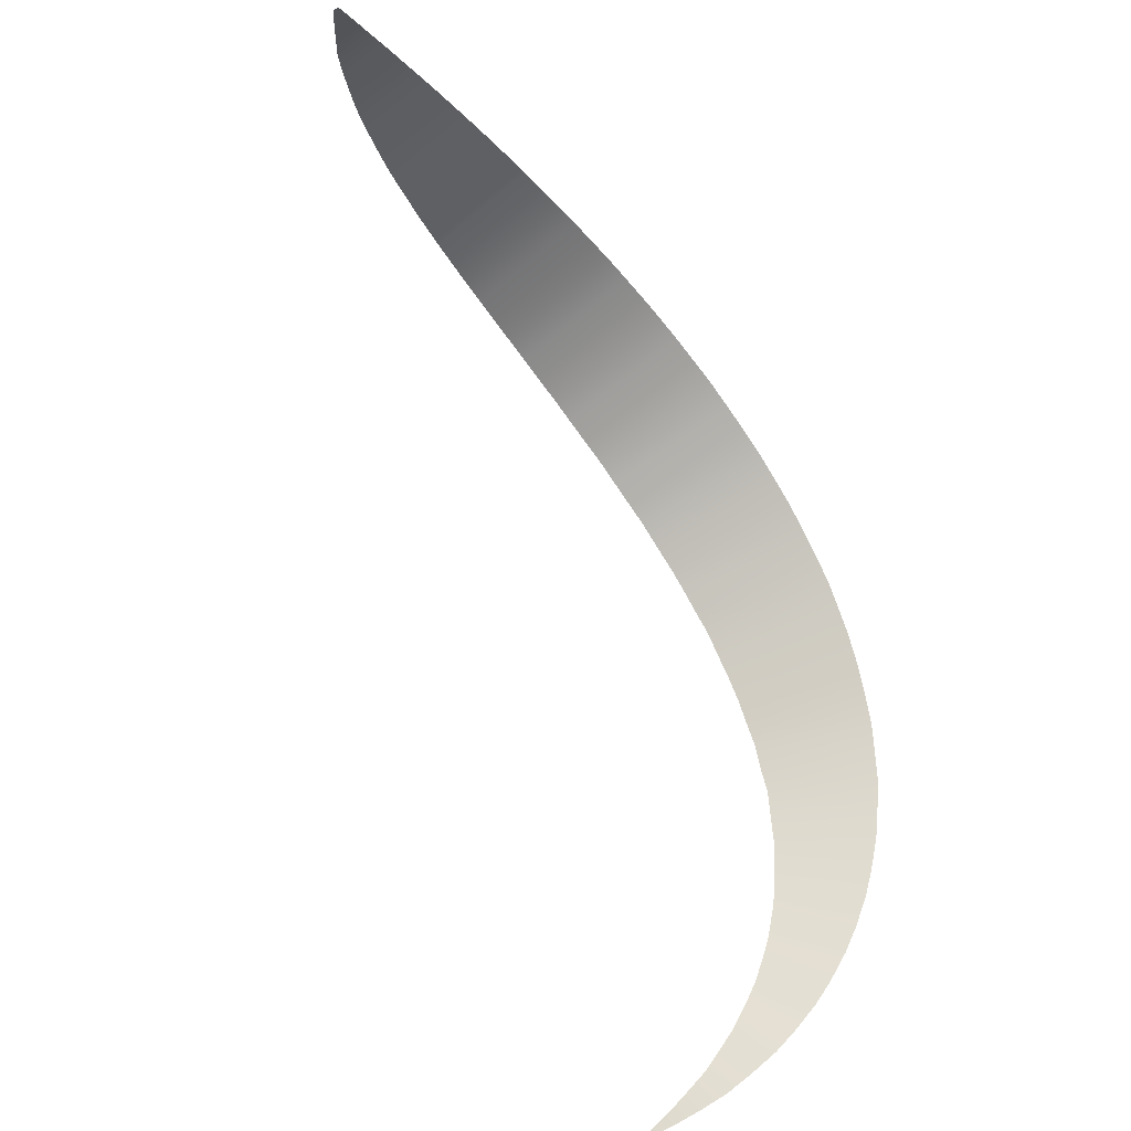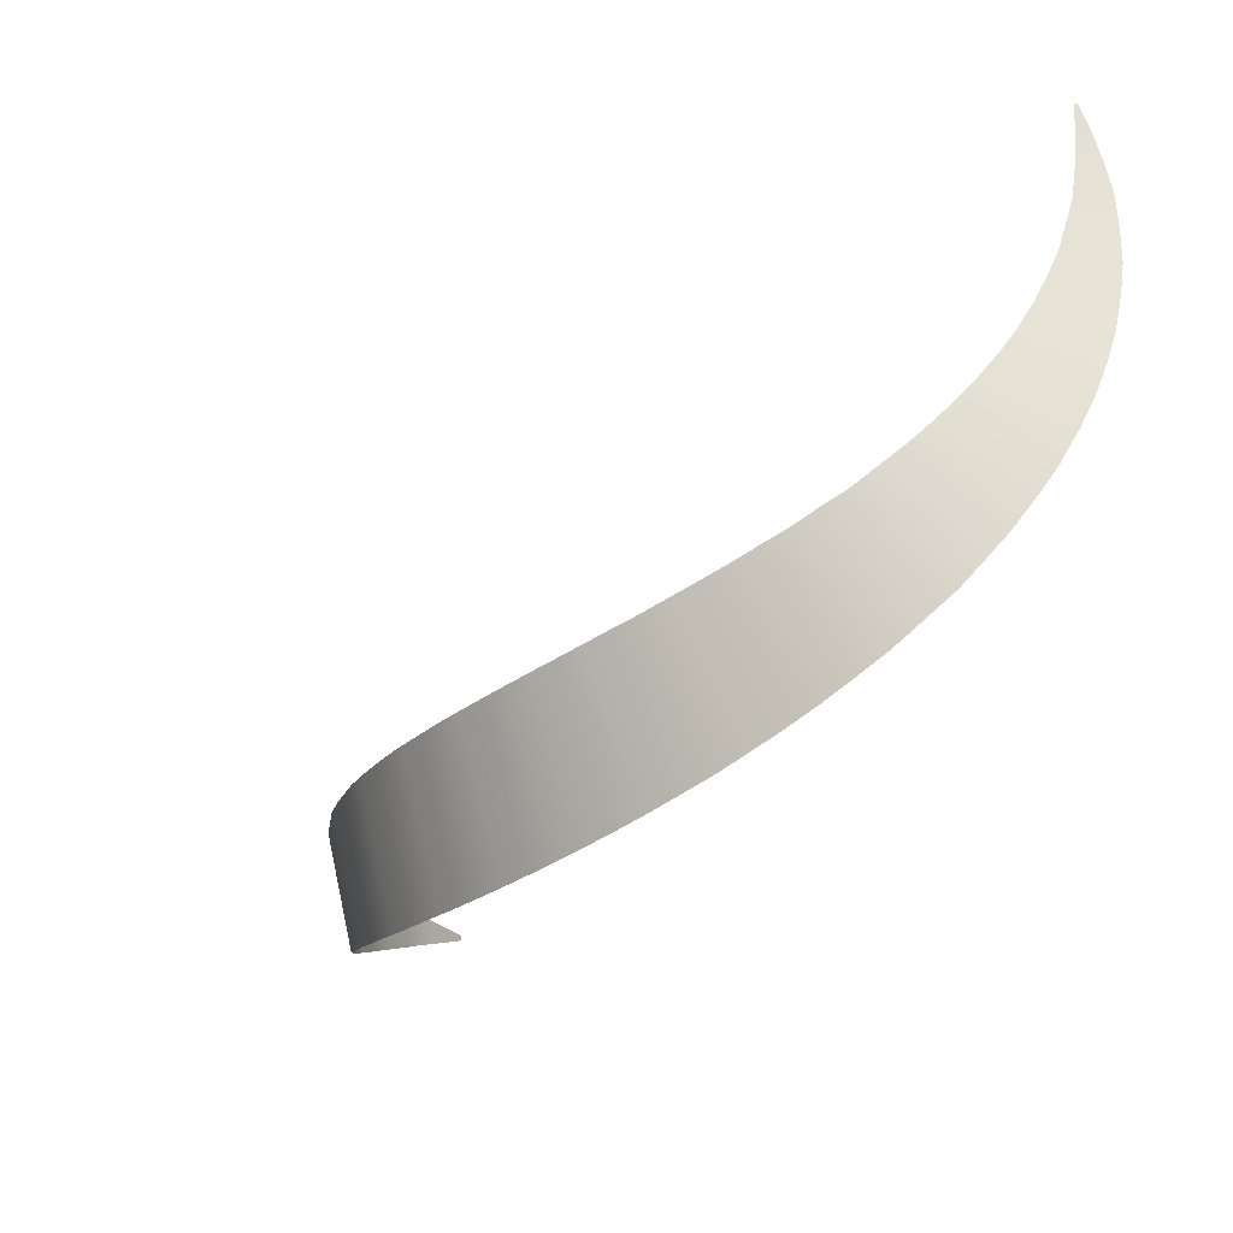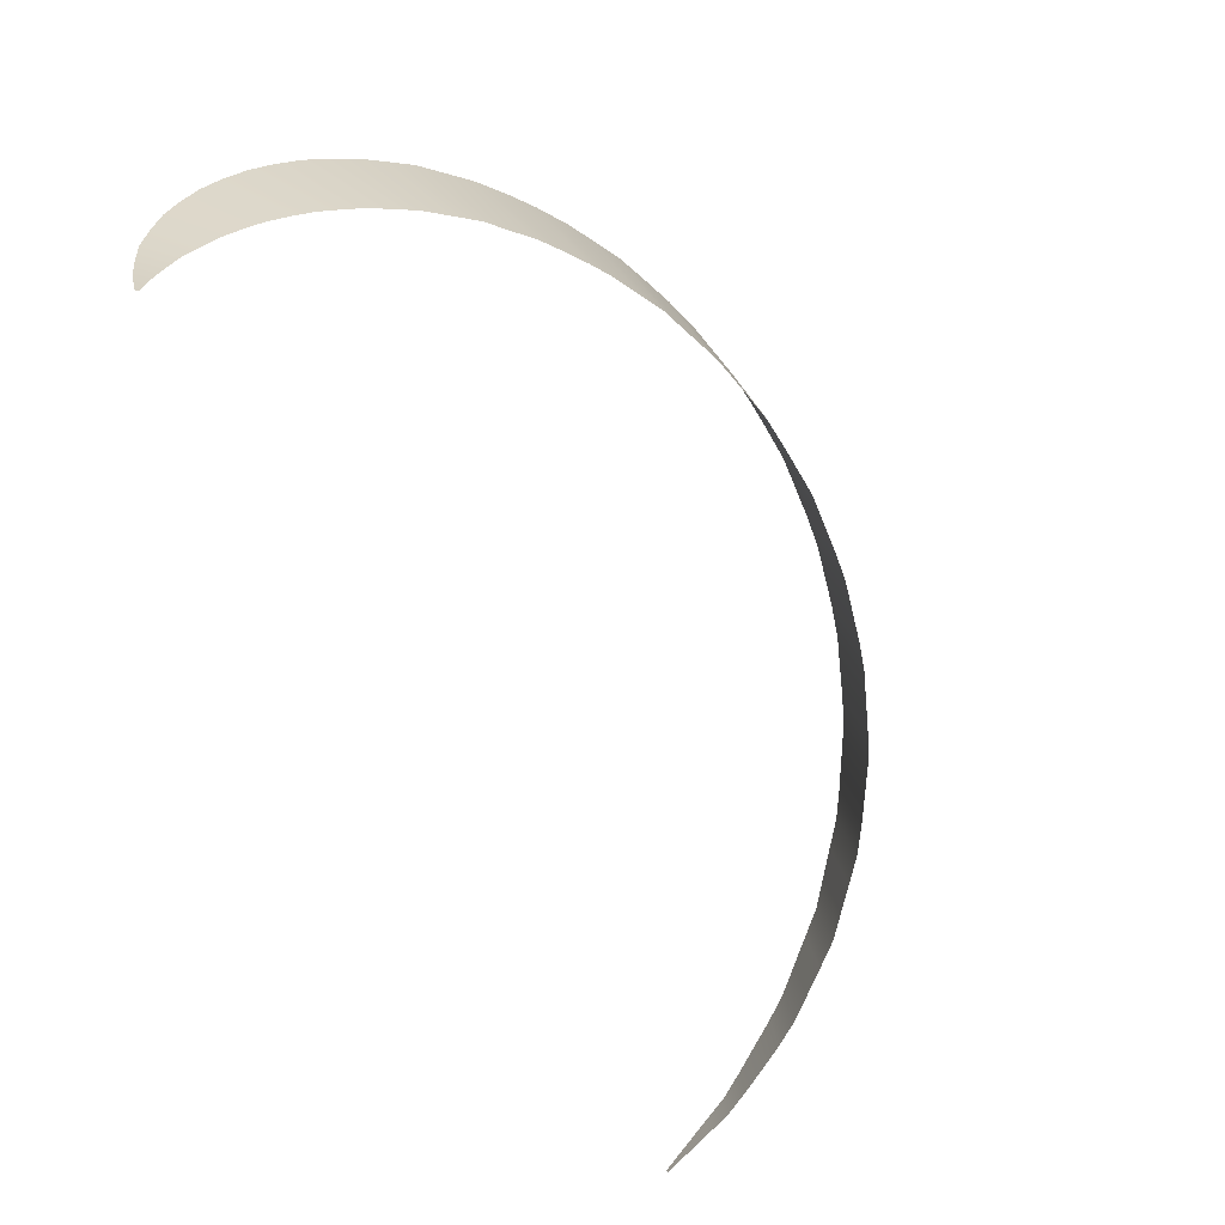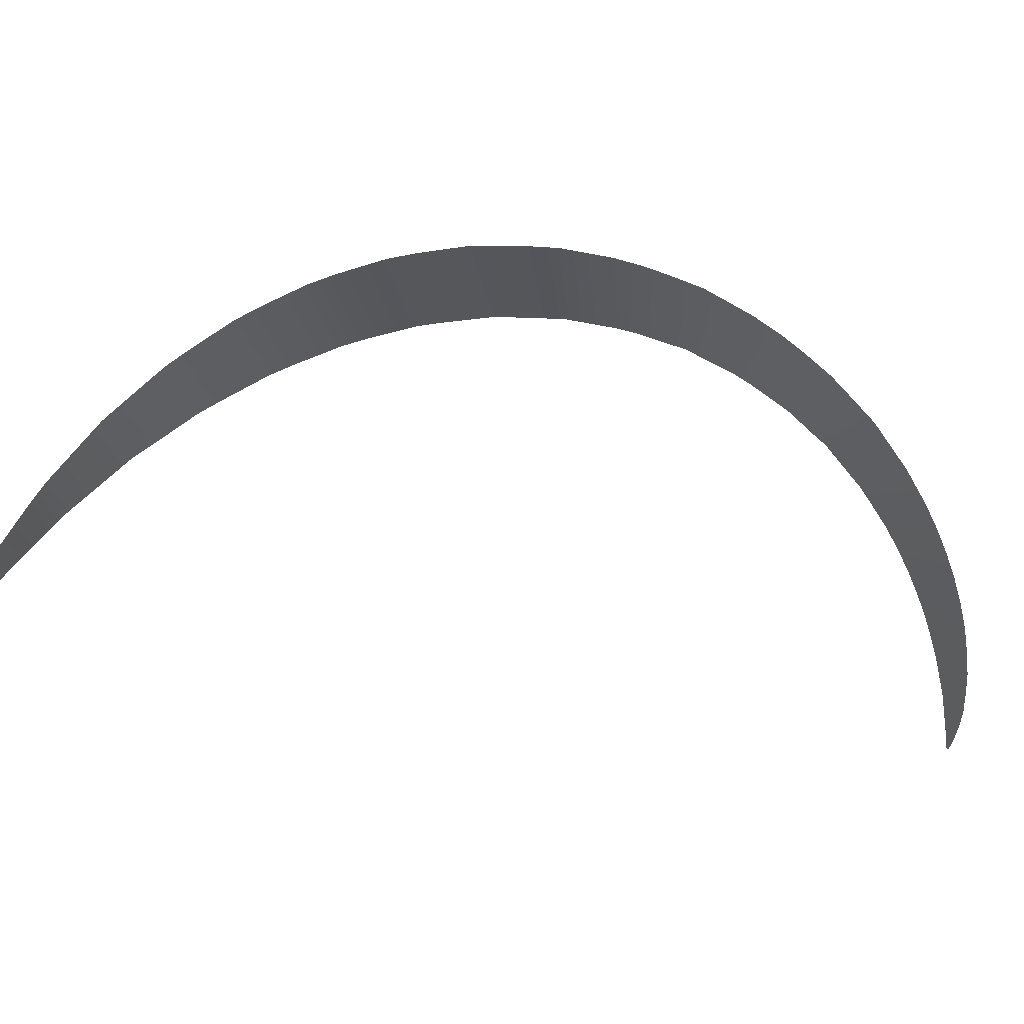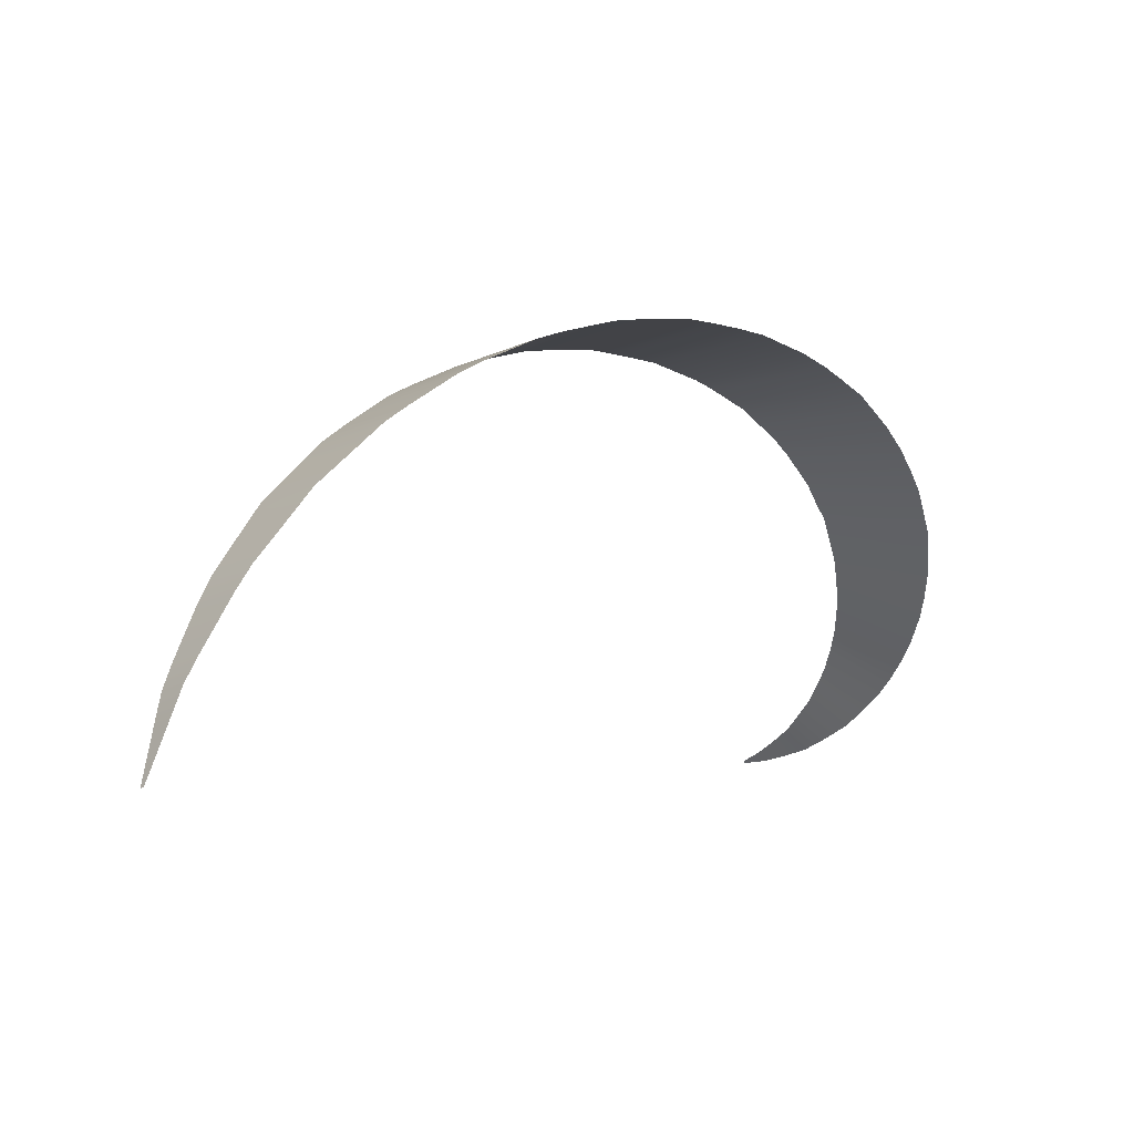
<metadata>
{"format":"obj","ext":"obj","renderer":"f3d","projection":"perspective","resolution":1024,"background":"white","views":[{"elev":-70.3,"azim":154.5,"up":"+Y"},{"elev":12.2,"azim":-133.2,"up":"+Z"},{"elev":77.4,"azim":60.5,"up":"+Z"},{"elev":-19.0,"azim":-142.2,"up":"+Y"},{"elev":-0.3,"azim":169.7,"up":"+Y"}]}
</metadata>
<code>
g Plane006
v 0.09411 -0.006268 2.845e-05
v 0.09471 -0.006527 0.001071
v 0.09172 -0.0002194 0.001574
v 0.09342 -0.0009521 0.004526
v 0.08935 0.005821 0.003154
v 0.09211 0.004632 0.007946
v 0.08701 0.01185 0.00477
v 0.09078 0.01022 0.01133
v 0.08404 0.01736 0.006394
v 0.08863 0.01569 0.01483
v 0.08081 0.02292 0.008141
v 0.08631 0.02092 0.01823
v 0.0776 0.02847 0.009924
v 0.08397 0.02616 0.02161
v 0.07426 0.03361 0.01166
v 0.08119 0.03142 0.02508
v 0.07027 0.03855 0.01359
v 0.07795 0.03612 0.02847
v 0.06629 0.04349 0.01555
v 0.07469 0.04083 0.03182
v 0.06246 0.04825 0.01745
v 0.07126 0.0457 0.03524
v 0.0578 0.05246 0.01957
v 0.06722 0.04972 0.03862
v 0.05315 0.05666 0.02172
v 0.06316 0.05375 0.04196
v 0.04852 0.06085 0.02391
v 0.05908 0.05778 0.04526
v 0.04355 0.06431 0.02614
v 0.05441 0.06126 0.04865
v 0.03836 0.06767 0.02849
v 0.04969 0.06449 0.05197
v 0.03319 0.07102 0.03088
v 0.04495 0.06772 0.05526
v 0.02774 0.07377 0.03337
v 0.03991 0.07035 0.05856
v 0.02216 0.0762 0.03593
v 0.03469 0.07268 0.06187
v 0.0166 0.07863 0.03853
v 0.02945 0.07502 0.06513
v 0.0107 0.08048 0.04133
v 0.02419 0.07667 0.06833
v 0.004896 0.08192 0.0441
v 0.01864 0.07804 0.07162
v -0.0008915 0.08336 0.04691
v 0.01307 0.07942 0.07488
v -0.007108 0.08412 0.05004
v 0.007784 0.08001 0.07797
v -0.01296 0.08455 0.05304
v 0.002082 0.08039 0.08125
v -0.0188 0.08497 0.05607
v -0.00364 0.08078 0.0845
v -0.02512 0.08445 0.05957
v -0.008729 0.08027 0.08749
v -0.03084 0.08386 0.06279
v -0.01441 0.07966 0.09078
v -0.03724 0.08292 0.06652
v -0.0193 0.07902 0.09361
v -0.04265 0.08135 0.06993
v -0.02476 0.07745 0.09694
v -0.04804 0.07976 0.07337
v -0.03025 0.07589 0.1002
v -0.05404 0.07732 0.0775
v -0.03464 0.07416 0.103
v -0.05894 0.07483 0.08114
v -0.03974 0.07171 0.1064
v -0.06472 0.07174 0.08552
v -0.04392 0.06979 0.109
v -0.06896 0.06844 0.08934
v -0.0485 0.06652 0.1124
v -0.07318 0.06514 0.0932
v -0.05311 0.06326 0.1159
v -0.0778 0.06065 0.09797
v -0.05643 0.06038 0.1185
v -0.0812 0.05669 0.102
v -0.06038 0.05643 0.122
v -0.08511 0.05162 0.107
v -0.06339 0.05332 0.1247
v -0.08758 0.04717 0.1112
v -0.06658 0.04882 0.1283
v -0.09059 0.04161 0.1164
v -0.06924 0.04543 0.1309
v -0.09205 0.03688 0.1208
v -0.07159 0.04054 0.1347
v -0.09346 0.03215 0.1252
v -0.07398 0.03564 0.1384
v -0.09436 0.0262 0.1307
v -0.07527 0.03171 0.1414
v -0.09471 0.0214 0.1353
v -0.07677 0.02658 0.1453
v -0.09439 0.01561 0.1409
v -0.07749 0.02253 0.1484
v -0.09369 0.01098 0.1456
v -0.07808 0.01736 0.1525
v -0.09215 0.005656 0.1512
v -0.07812 0.01326 0.1559
v -0.09044 0.001402 0.156
v -0.07783 0.008229 0.1602
v -0.08778 -0.003132 0.1617
v -0.07711 0.004216 0.164
v -0.08516 -0.006791 0.1666
v -0.07599 -0.0004809 0.1685
v -0.08157 -0.01024 0.1722
v -0.07446 -0.004191 0.1727
v -0.07788 -0.01328 0.1776
v -0.07279 -0.008025 0.1772
v -0.07396 -0.01526 0.1826
v -0.07034 -0.01152 0.1823
v -0.06976 -0.01693 0.1878
v -0.06788 -0.01462 0.1874
v -0.06549 -0.01788 0.1929
v -0.06503 -0.01731 0.1928
g Plane006_0
f 3 2 1
f 2 3 4
f 5 4 3
f 4 5 6
f 7 6 5
f 6 7 8
f 9 8 7
f 8 9 10
f 11 10 9
f 10 11 12
f 13 12 11
f 12 13 14
f 15 14 13
f 14 15 16
f 17 16 15
f 16 17 18
f 19 18 17
f 18 19 20
f 21 20 19
f 20 21 22
f 23 22 21
f 22 23 24
f 25 24 23
f 24 25 26
f 27 26 25
f 26 27 28
f 29 28 27
f 28 29 30
f 31 30 29
f 30 31 32
f 33 32 31
f 32 33 34
f 35 34 33
f 34 35 36
f 37 36 35
f 36 37 38
f 39 38 37
f 38 39 40
f 41 40 39
f 40 41 42
f 43 42 41
f 42 43 44
f 45 44 43
f 44 45 46
f 47 46 45
f 46 47 48
f 49 48 47
f 48 49 50
f 51 50 49
f 50 51 52
f 53 52 51
f 52 53 54
f 55 54 53
f 54 55 56
f 57 56 55
f 56 57 58
f 59 58 57
f 58 59 60
f 61 60 59
f 60 61 62
f 63 62 61
f 62 63 64
f 65 64 63
f 64 65 66
f 67 66 65
f 66 67 68
f 69 68 67
f 68 69 70
f 71 70 69
f 70 71 72
f 73 72 71
f 72 73 74
f 75 74 73
f 74 75 76
f 77 76 75
f 76 77 78
f 79 78 77
f 78 79 80
f 81 80 79
f 80 81 82
f 83 82 81
f 82 83 84
f 85 84 83
f 84 85 86
f 87 86 85
f 86 87 88
f 89 88 87
f 88 89 90
f 91 90 89
f 90 91 92
f 93 92 91
f 92 93 94
f 95 94 93
f 94 95 96
f 97 96 95
f 96 97 98
f 99 98 97
f 98 99 100
f 101 100 99
f 100 101 102
f 103 102 101
f 102 103 104
f 105 104 103
f 104 105 106
f 107 106 105
f 106 107 108
f 109 108 107
f 108 109 110
f 111 110 109
f 110 111 112

</code>
